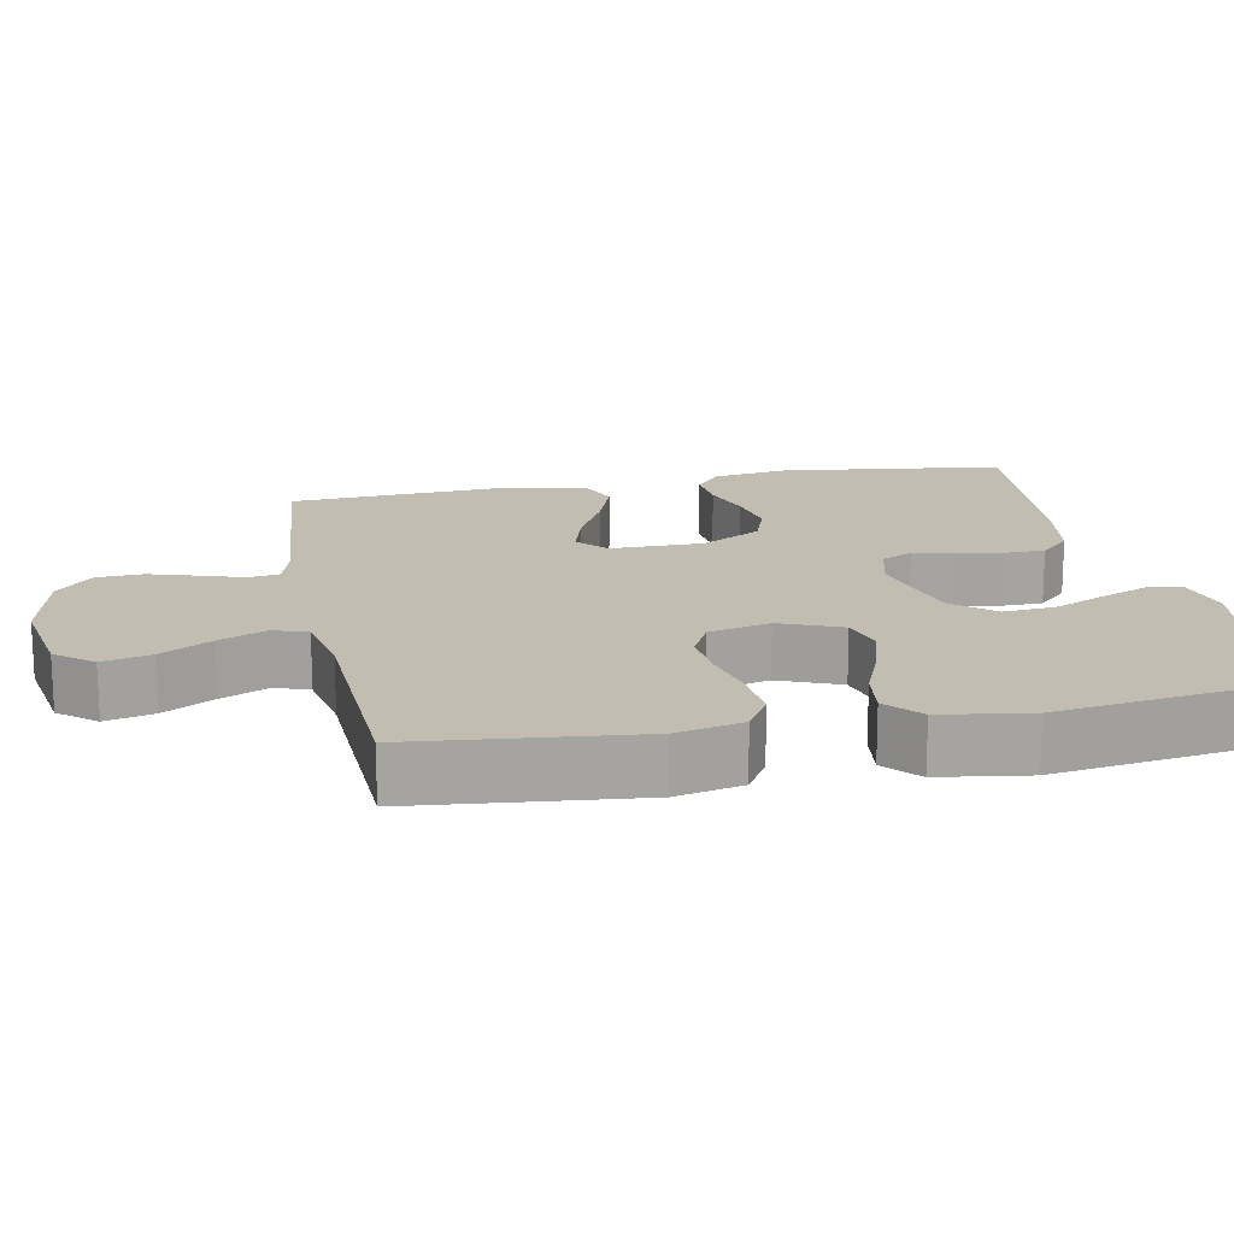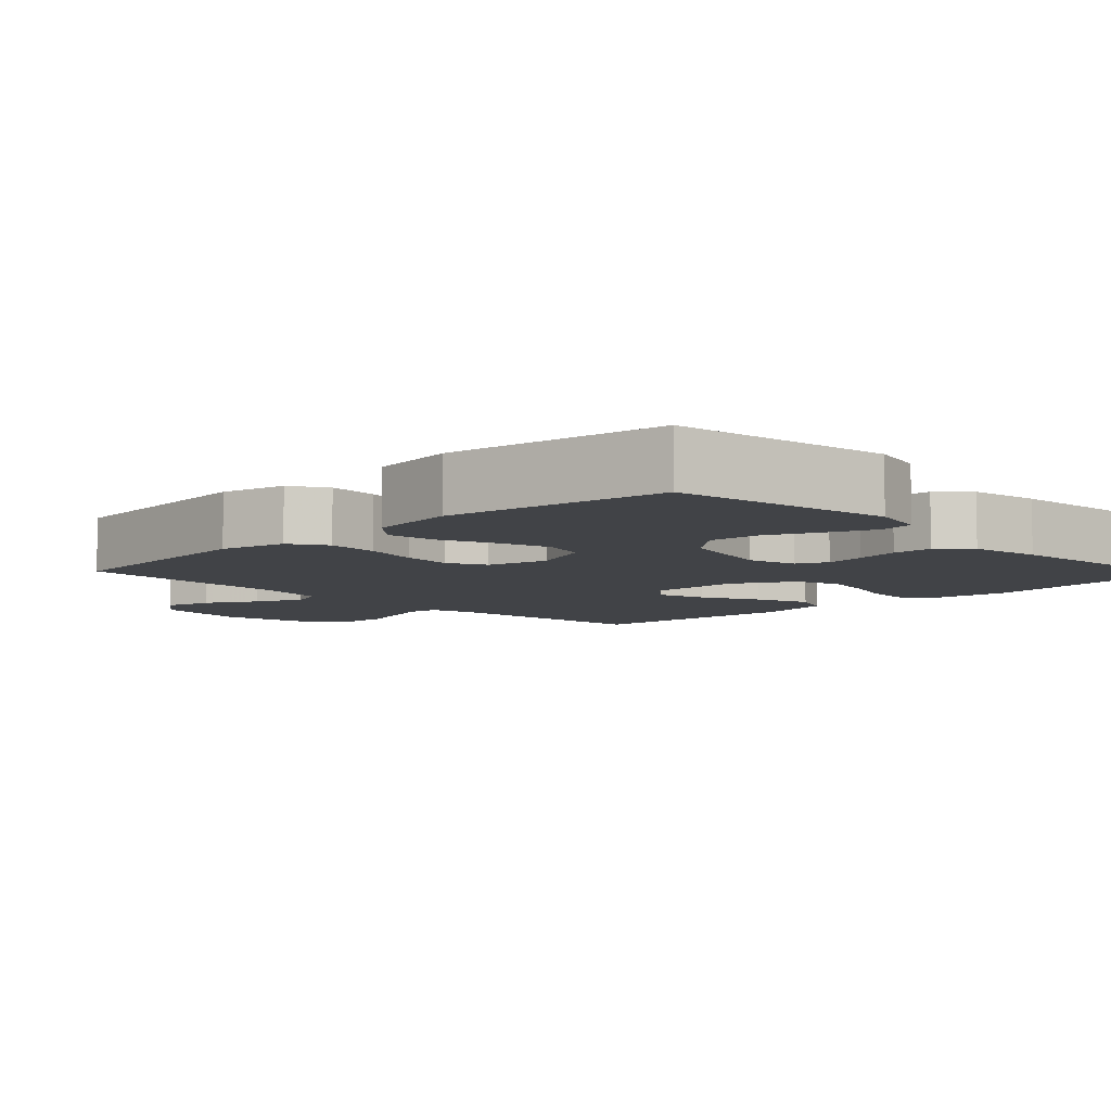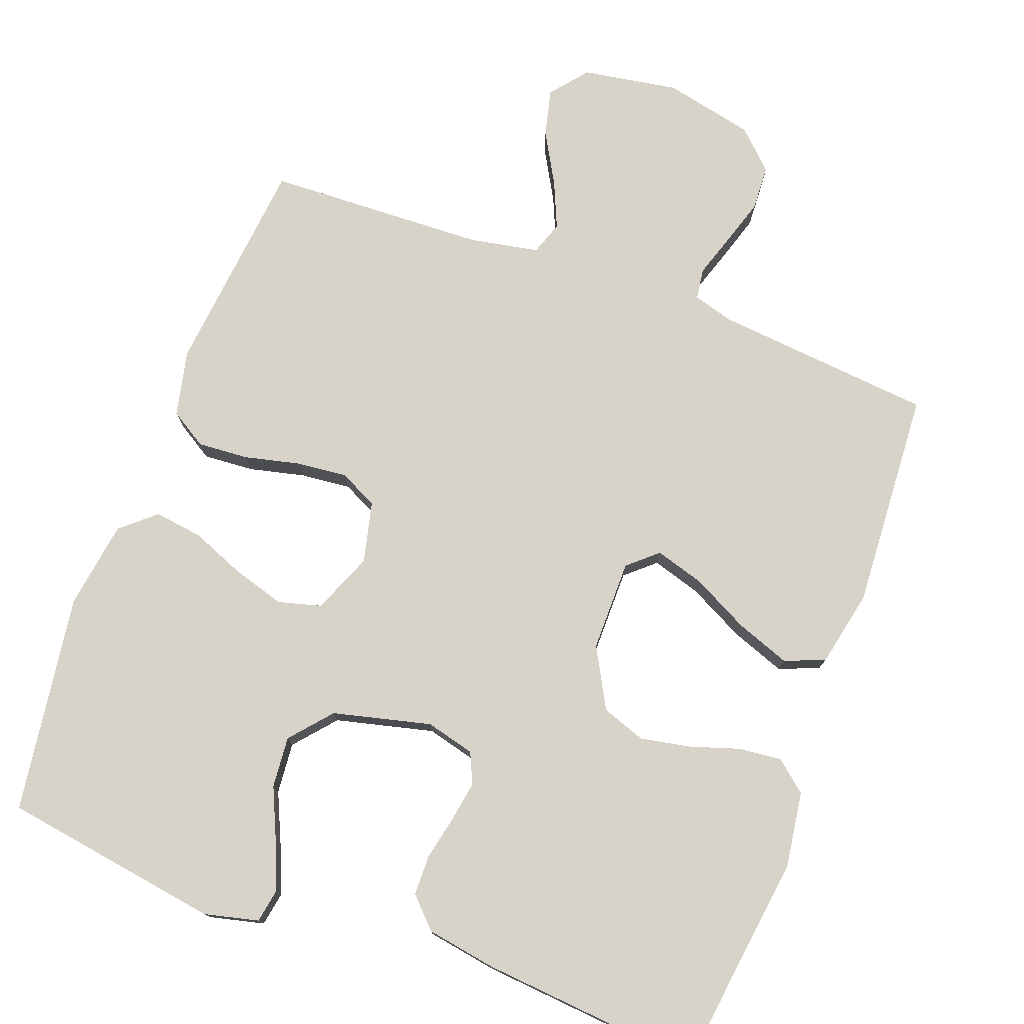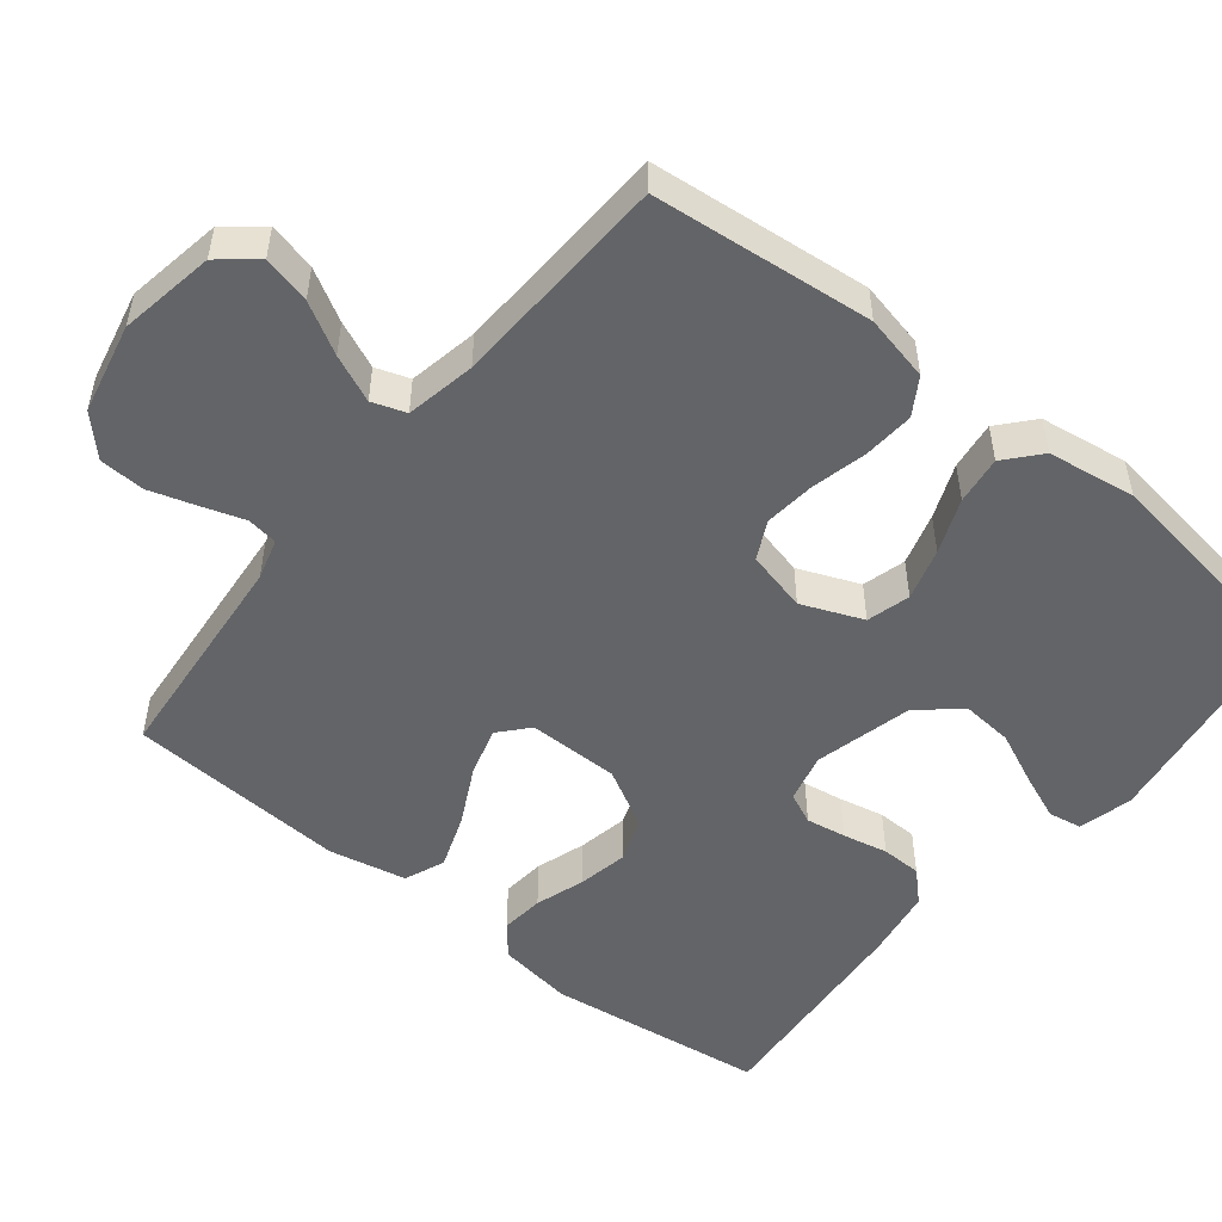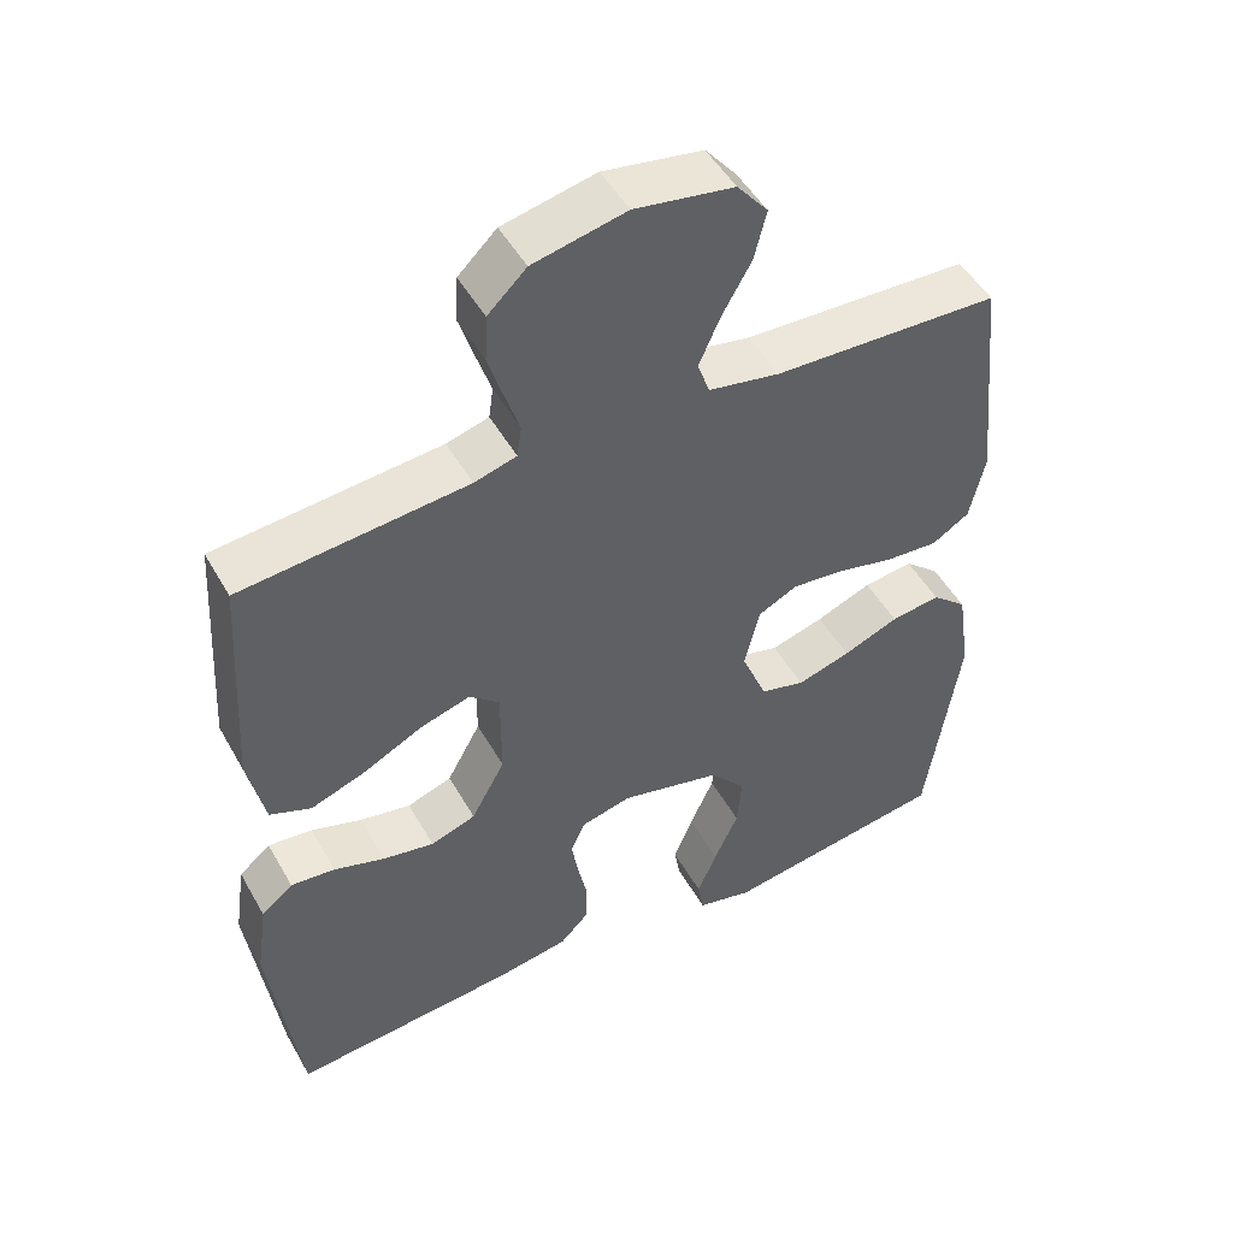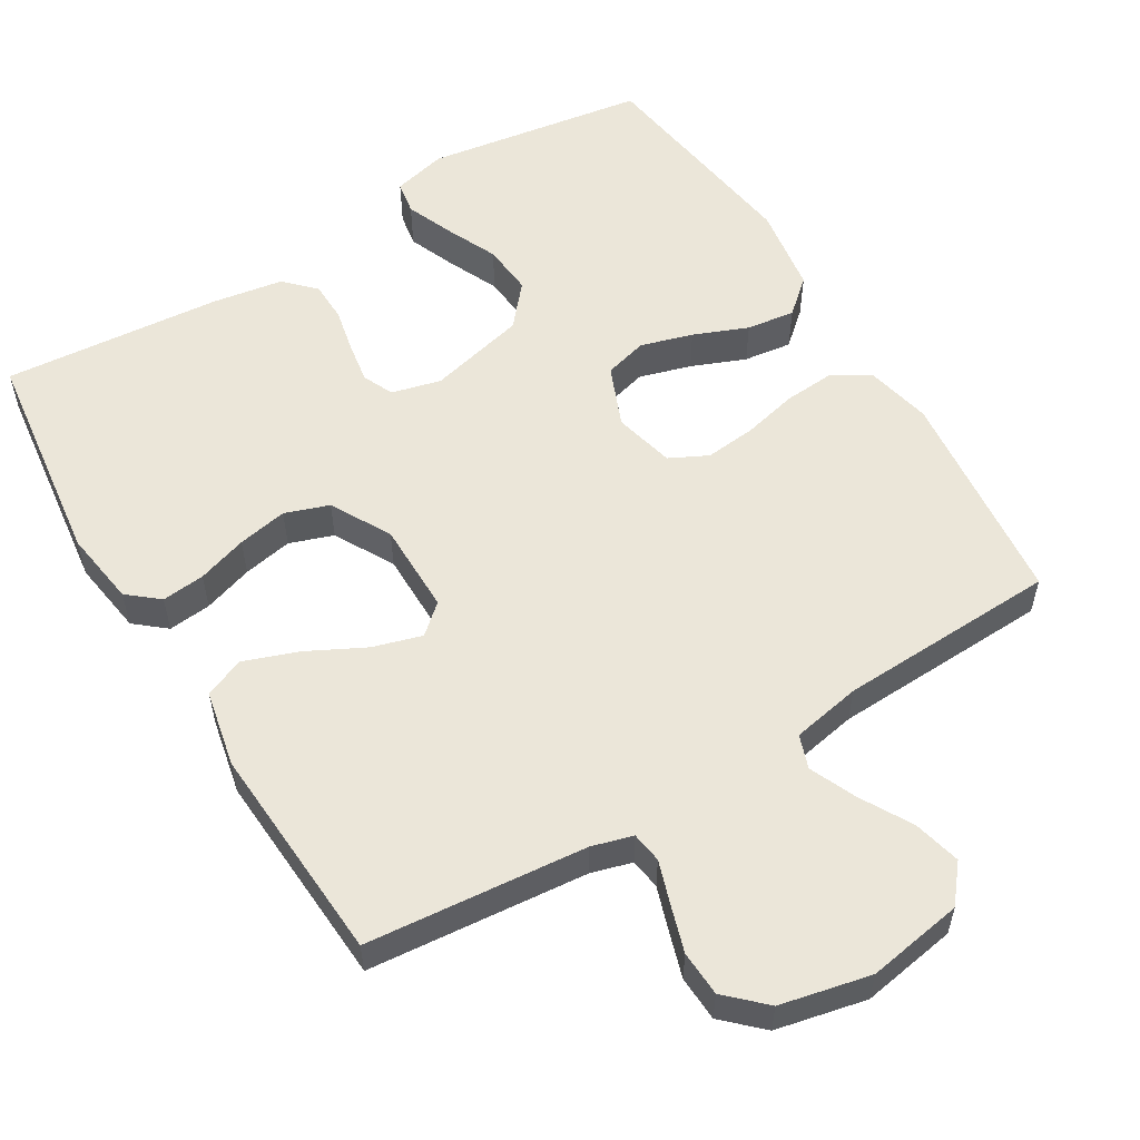
<metadata>
{"format":"obj","ext":"obj","renderer":"f3d","projection":"perspective","resolution":1024,"background":"white","views":[{"elev":16.9,"azim":78.8,"up":"+Y"},{"elev":-7.1,"azim":134.0,"up":"+Y"},{"elev":76.7,"azim":-159.6,"up":"+Y"},{"elev":-51.2,"azim":51.1,"up":"+Y"},{"elev":49.3,"azim":-28.6,"up":"+Z"},{"elev":56.0,"azim":-31.2,"up":"+Y"}]}
</metadata>
<code>
v 0.5 0.07 0.5
v 0.531 0.07 0.2
v 0.511 0.07 0.11
v 0.461 0.07 0.079
v 0.391 0.07 0.084
v 0.315 0.07 0.102
v 0.246 0.07 0.109
v 0.194 0.07 0.083
v 0.174 0.07 0
v 0.208 0.07 -0.083
v 0.267 0.07 -0.099
v 0.338 0.07 -0.078
v 0.412 0.07 -0.048
v 0.478 0.07 -0.039
v 0.525 0.07 -0.08
v 0.543 0.07 -0.2
v 0.5 0.07 -0.5
v 0.2 0.07 -0.546
v 0.126 0.07 -0.528
v 0.118 0.07 -0.482
v 0.144 0.07 -0.418
v 0.176 0.07 -0.347
v 0.182 0.07 -0.277
v 0.134 0.07 -0.221
v 0 0.07 -0.188
v -0.067 0.07 -0.205
v -0.086 0.07 -0.247
v -0.077 0.07 -0.302
v -0.064 0.07 -0.363
v -0.065 0.07 -0.418
v -0.104 0.07 -0.458
v -0.2 0.07 -0.474
v -0.5 0.07 -0.5
v -0.539 0.07 -0.2
v -0.524 0.07 -0.097
v -0.482 0.07 -0.062
v -0.423 0.07 -0.068
v -0.355 0.07 -0.09
v -0.287 0.07 -0.103
v -0.227 0.07 -0.082
v -0.182 0.07 0
v -0.182 0.07 0.125
v -0.222 0.07 0.16
v -0.289 0.07 0.14
v -0.367 0.07 0.1
v -0.441 0.07 0.073
v -0.496 0.07 0.095
v -0.518 0.07 0.2
v -0.5 0.07 0.5
v -0.2 0.07 0.528
v -0.144 0.07 0.544
v -0.138 0.07 0.586
v -0.157 0.07 0.644
v -0.177 0.07 0.708
v -0.174 0.07 0.77
v -0.123 0.07 0.819
v 0 0.07 0.846
v 0.131 0.07 0.824
v 0.172 0.07 0.774
v 0.156 0.07 0.709
v 0.117 0.07 0.64
v 0.089 0.07 0.576
v 0.105 0.07 0.53
v 0.2 0.07 0.512
v 0.5 0 0.5
v 0.531 0 0.2
v 0.511 0 0.11
v 0.461 0 0.079
v 0.391 0 0.084
v 0.315 0 0.102
v 0.246 0 0.109
v 0.194 0 0.083
v 0.174 0 0
v 0.208 0 -0.083
v 0.267 0 -0.099
v 0.338 0 -0.078
v 0.412 0 -0.048
v 0.478 0 -0.039
v 0.525 0 -0.08
v 0.543 0 -0.2
v 0.5 0 -0.5
v 0.2 0 -0.546
v 0.126 0 -0.528
v 0.118 0 -0.482
v 0.144 0 -0.418
v 0.176 0 -0.347
v 0.182 0 -0.277
v 0.134 0 -0.221
v 0 0 -0.188
v -0.067 0 -0.205
v -0.086 0 -0.247
v -0.077 0 -0.302
v -0.064 0 -0.363
v -0.065 0 -0.418
v -0.104 0 -0.458
v -0.2 0 -0.474
v -0.5 0 -0.5
v -0.539 0 -0.2
v -0.524 0 -0.097
v -0.482 0 -0.062
v -0.423 0 -0.068
v -0.355 0 -0.09
v -0.287 0 -0.103
v -0.227 0 -0.082
v -0.182 0 0
v -0.182 0 0.125
v -0.222 0 0.16
v -0.289 0 0.14
v -0.367 0 0.1
v -0.441 0 0.073
v -0.496 0 0.095
v -0.518 0 0.2
v -0.5 0 0.5
v -0.2 0 0.528
v -0.144 0 0.544
v -0.138 0 0.586
v -0.157 0 0.644
v -0.177 0 0.708
v -0.174 0 0.77
v -0.123 0 0.819
v 0 0 0.846
v 0.131 0 0.824
v 0.172 0 0.774
v 0.156 0 0.709
v 0.117 0 0.64
v 0.089 0 0.576
v 0.105 0 0.53
v 0.2 0 0.512
f 59 60 61
f 58 59 61
f 57 58 61
f 56 57 61
f 55 56 61
f 54 55 61
f 53 54 61
f 52 53 61
f 51 52 61 62
f 50 51 62 63
f 50 63 64
f 49 50 64
f 48 49 64
f 47 48 64
f 46 47 64
f 45 46 64
f 44 45 64
f 36 37 38
f 35 36 38
f 34 35 38
f 33 34 38
f 32 33 38
f 31 32 38
f 30 31 38
f 29 30 38
f 28 29 38
f 27 28 38 39
f 26 27 39 40
f 20 21 22
f 19 20 22
f 18 19 22
f 17 18 22
f 16 17 22
f 15 16 22
f 14 15 22
f 13 14 22
f 12 13 22
f 11 12 22 23
f 10 11 23 24
f 4 5 6
f 3 4 6
f 2 3 6
f 1 2 6
f 64 1 6
f 64 6 7
f 43 44 64
f 64 7 8
f 43 64 8
f 42 43 8
f 41 42 8 9
f 41 9 10
f 40 41 10
f 26 40 10
f 25 26 10
f 10 24 25
f 125 124 123
f 125 123 122
f 125 122 121
f 125 121 120
f 125 120 119
f 125 119 118
f 125 118 117
f 125 117 116
f 126 125 116 115
f 127 126 115 114
f 128 127 114
f 128 114 113
f 128 113 112
f 128 112 111
f 128 111 110
f 128 110 109
f 128 109 108
f 102 101 100
f 102 100 99
f 102 99 98
f 102 98 97
f 102 97 96
f 102 96 95
f 102 95 94
f 102 94 93
f 102 93 92
f 103 102 92 91
f 104 103 91 90
f 86 85 84
f 86 84 83
f 86 83 82
f 86 82 81
f 86 81 80
f 86 80 79
f 86 79 78
f 86 78 77
f 86 77 76
f 87 86 76 75
f 88 87 75 74
f 70 69 68
f 70 68 67
f 70 67 66
f 70 66 65
f 70 65 128
f 71 70 128
f 128 108 107
f 72 71 128
f 72 128 107
f 72 107 106
f 73 72 106 105
f 74 73 105
f 74 105 104
f 74 104 90
f 74 90 89
f 89 88 74
f 1 65 66 2
f 2 66 67 3
f 3 67 68 4
f 4 68 69 5
f 5 69 70 6
f 6 70 71 7
f 7 71 72 8
f 8 72 73 9
f 9 73 74 10
f 10 74 75 11
f 11 75 76 12
f 12 76 77 13
f 13 77 78 14
f 14 78 79 15
f 15 79 80 16
f 16 80 81 17
f 17 81 82 18
f 18 82 83 19
f 19 83 84 20
f 20 84 85 21
f 21 85 86 22
f 22 86 87 23
f 23 87 88 24
f 24 88 89 25
f 25 89 90 26
f 26 90 91 27
f 27 91 92 28
f 28 92 93 29
f 29 93 94 30
f 30 94 95 31
f 31 95 96 32
f 32 96 97 33
f 33 97 98 34
f 34 98 99 35
f 35 99 100 36
f 36 100 101 37
f 37 101 102 38
f 38 102 103 39
f 39 103 104 40
f 40 104 105 41
f 41 105 106 42
f 42 106 107 43
f 43 107 108 44
f 44 108 109 45
f 45 109 110 46
f 46 110 111 47
f 47 111 112 48
f 48 112 113 49
f 49 113 114 50
f 50 114 115 51
f 51 115 116 52
f 52 116 117 53
f 53 117 118 54
f 54 118 119 55
f 55 119 120 56
f 56 120 121 57
f 57 121 122 58
f 58 122 123 59
f 59 123 124 60
f 60 124 125 61
f 61 125 126 62
f 62 126 127 63
f 63 127 128 64
f 64 128 65 1

</code>
